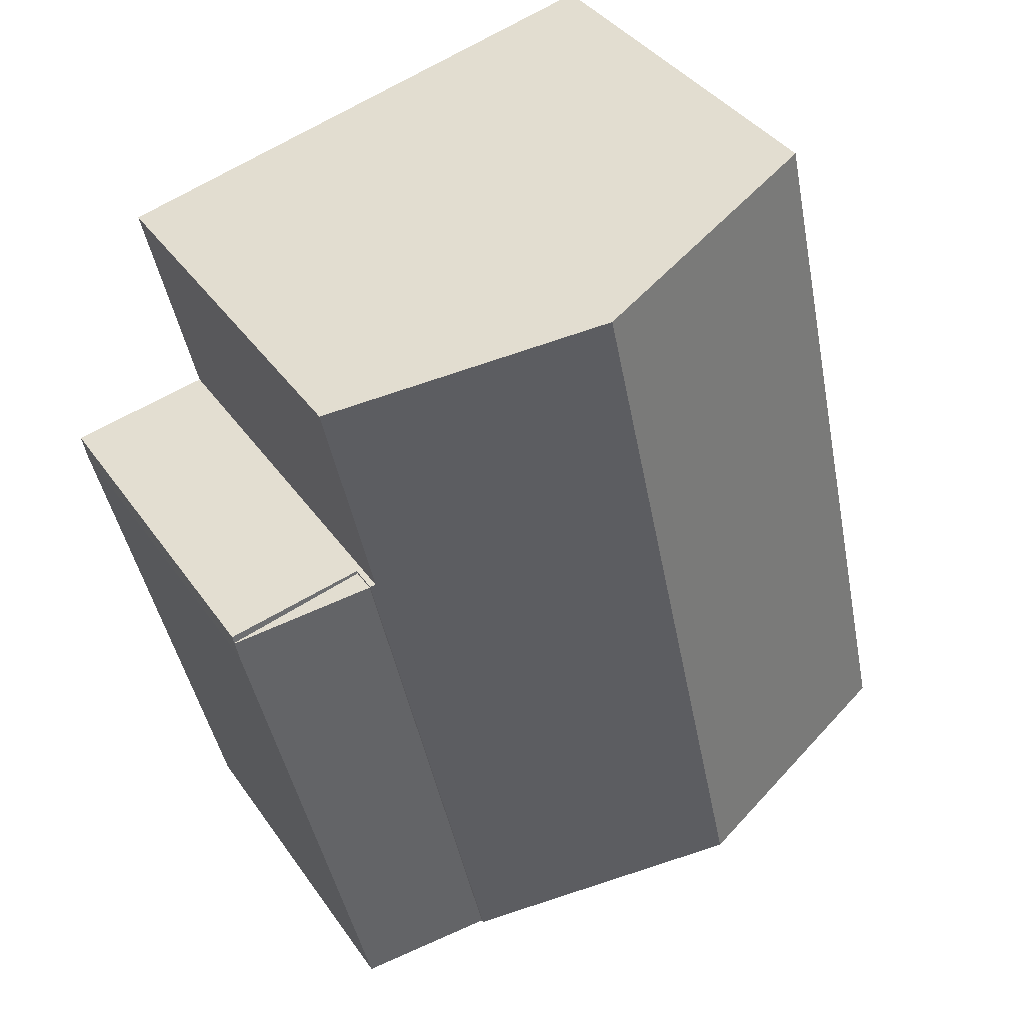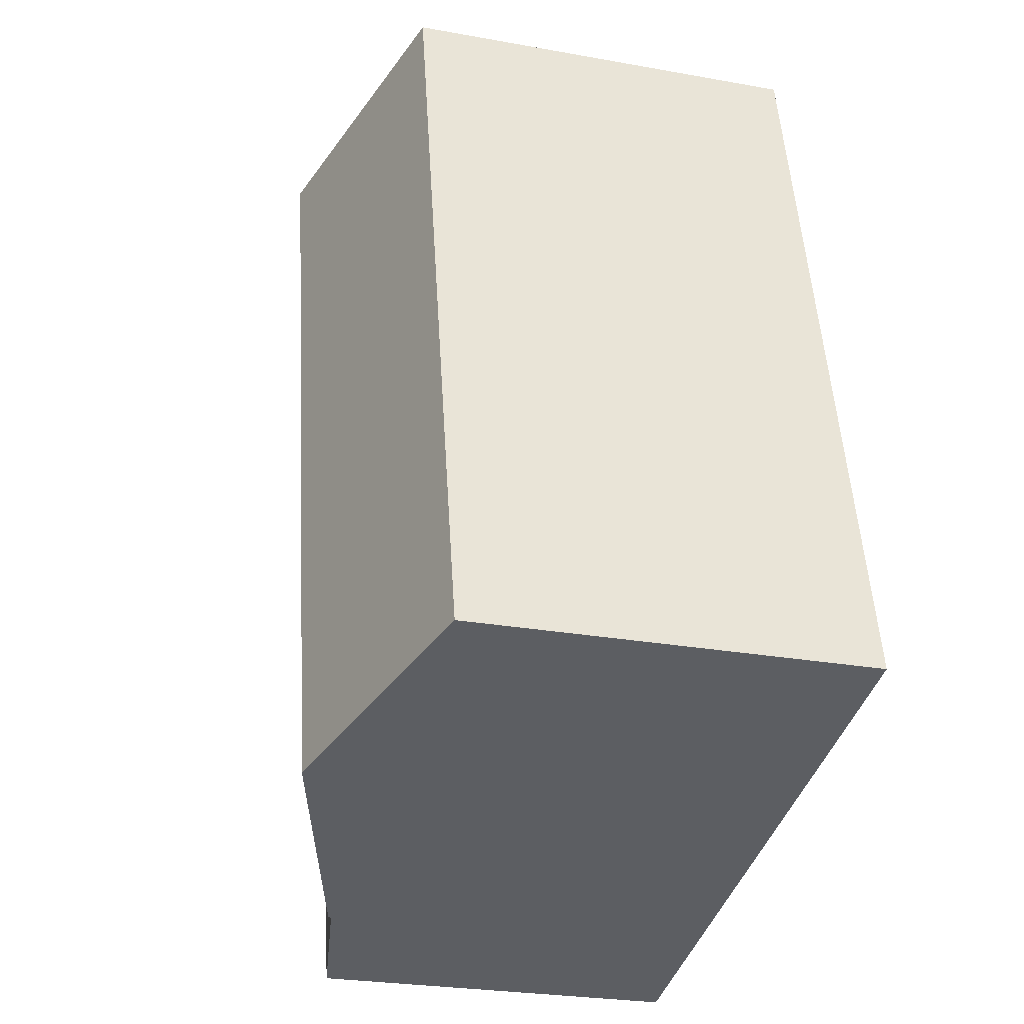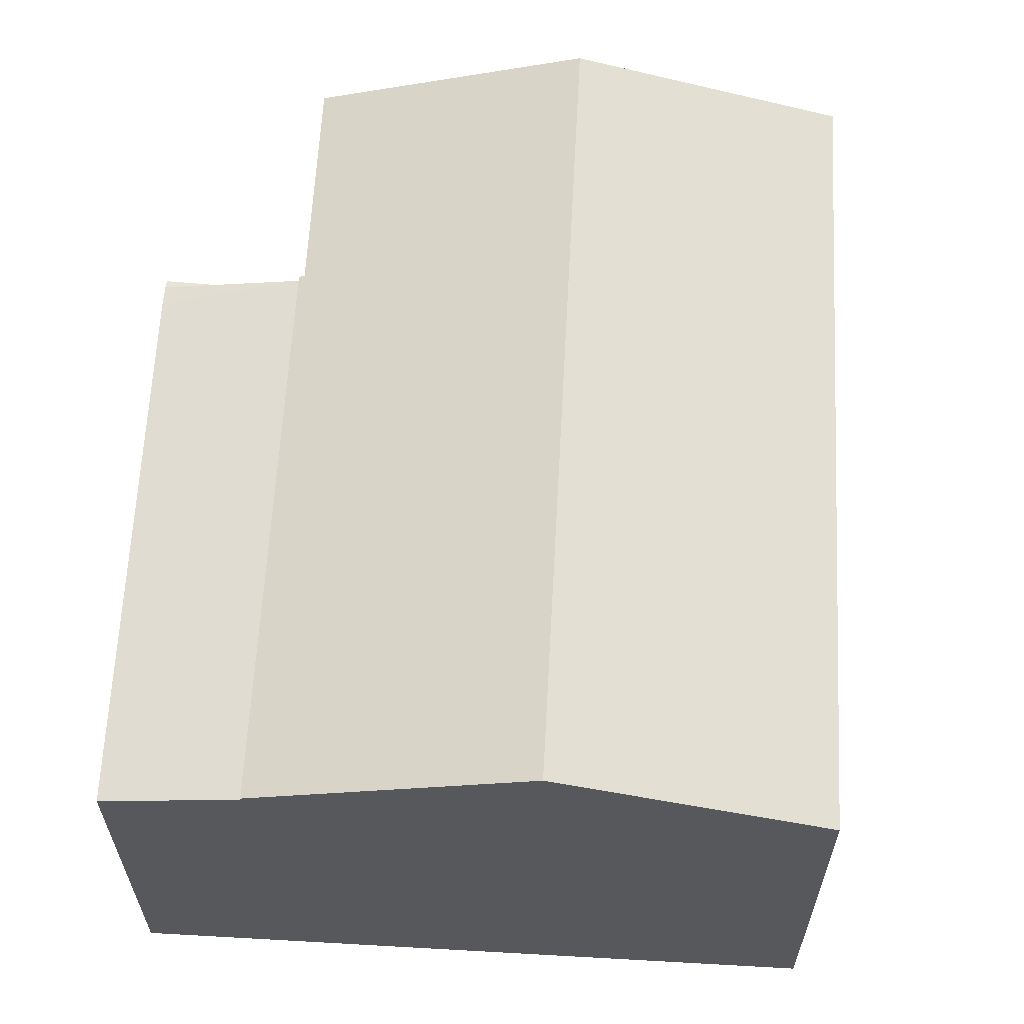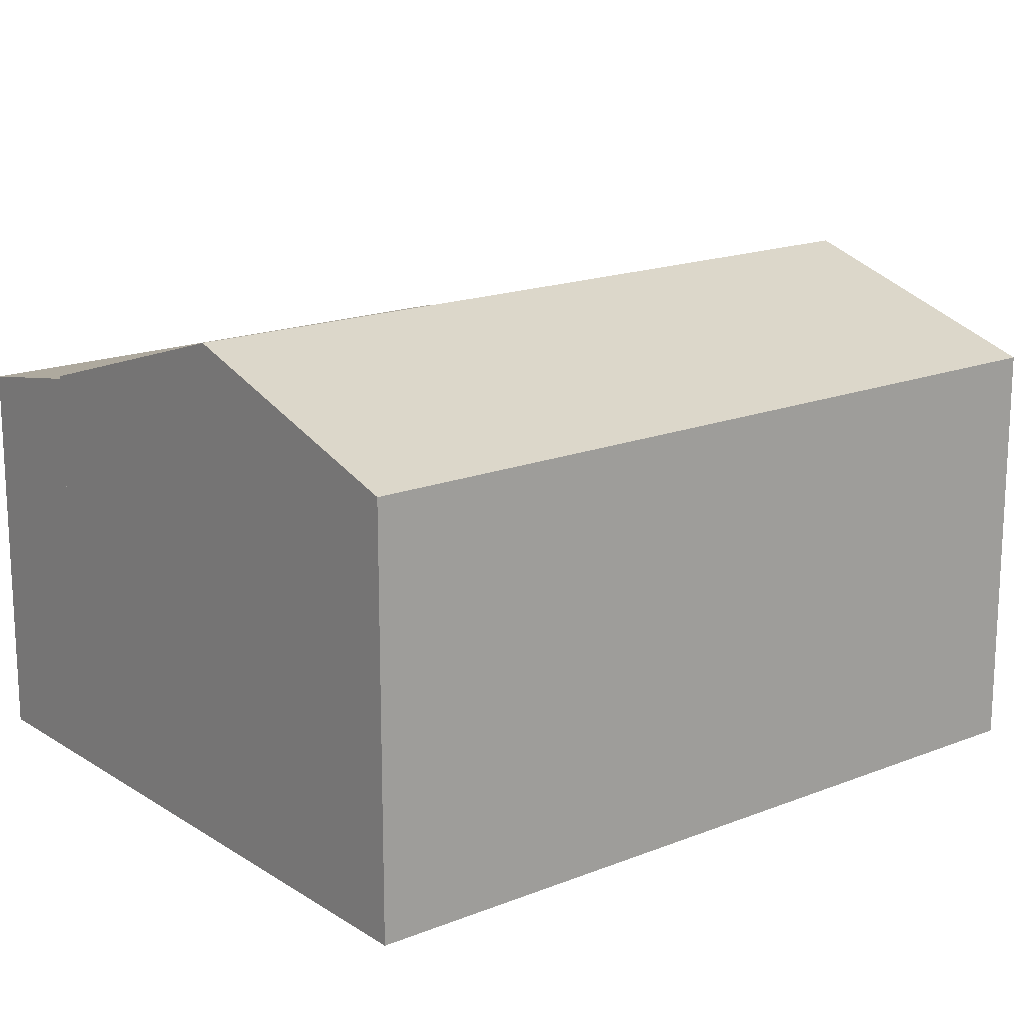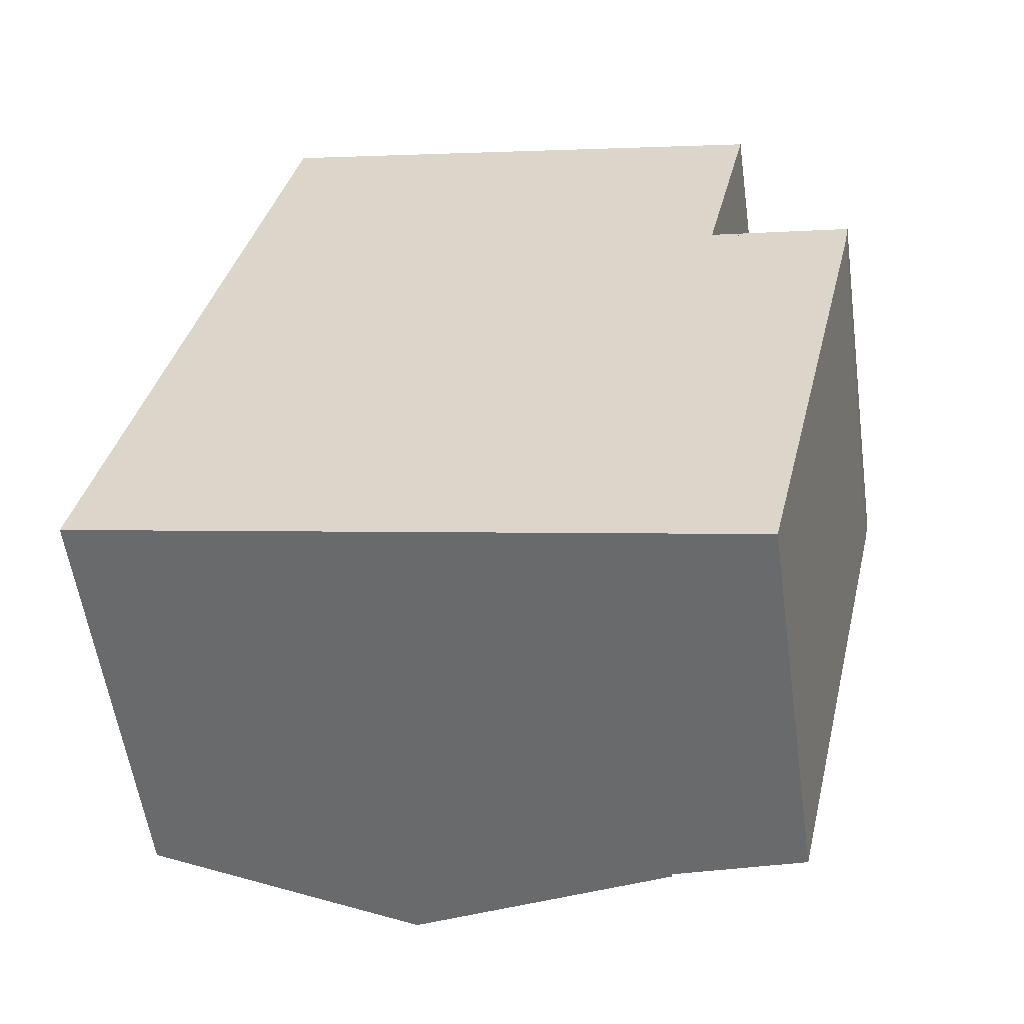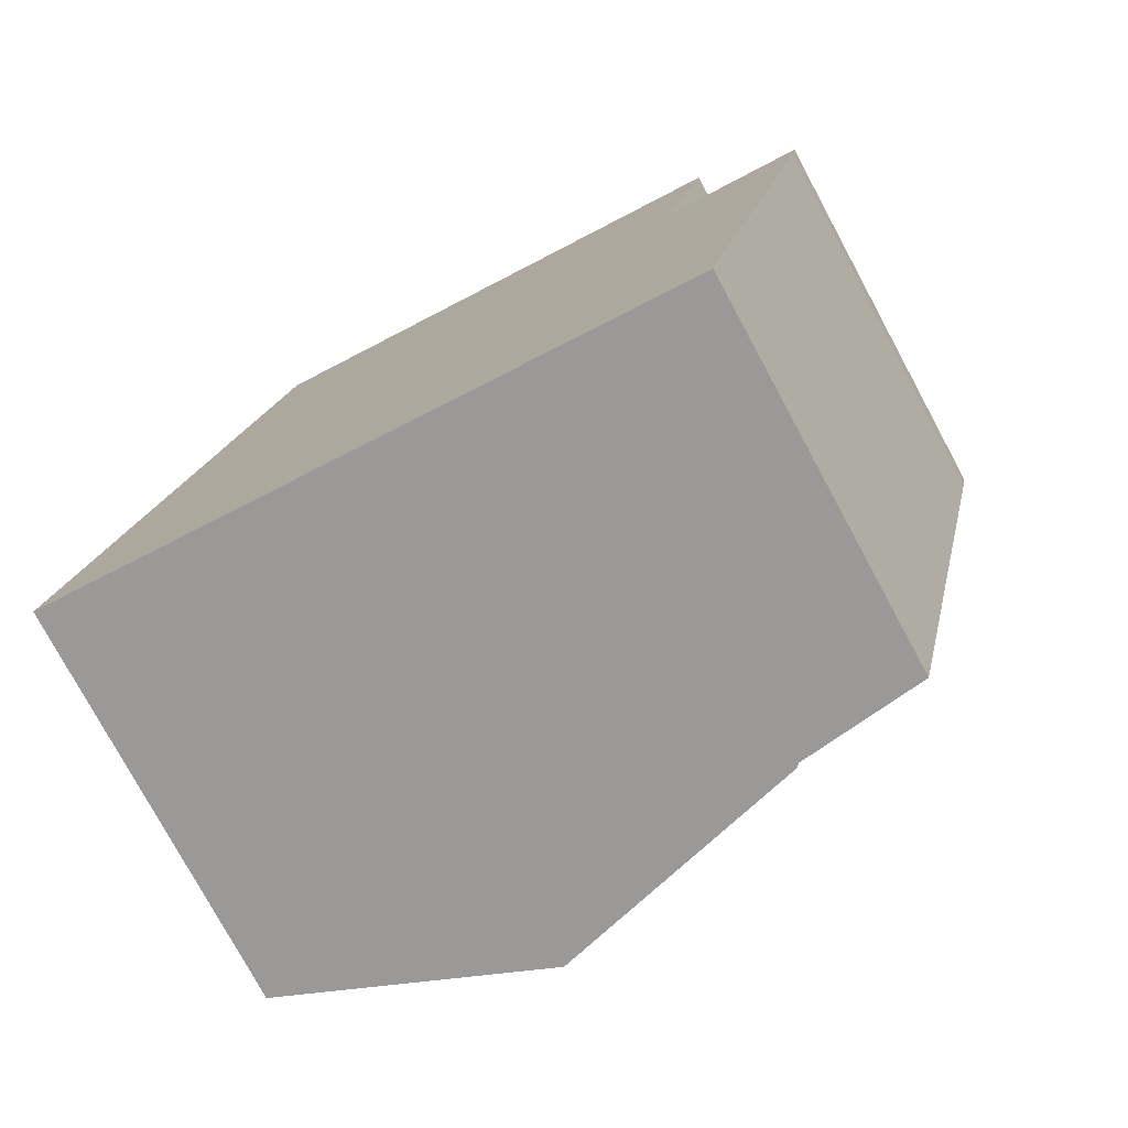
<metadata>
{"format":"obj","ext":"obj","renderer":"f3d","projection":"perspective","resolution":1024,"background":"white","views":[{"elev":38.0,"azim":149.2,"up":"+Z"},{"elev":-26.5,"azim":-105.8,"up":"+Z"},{"elev":62.0,"azim":-164.4,"up":"+Y"},{"elev":17.0,"azim":-116.1,"up":"+Y"},{"elev":-56.7,"azim":8.0,"up":"+Z"},{"elev":-77.4,"azim":28.4,"up":"+Z"}]}
</metadata>
<code>
v  9.194 7.022 -2.006
v  13.61 6.605 6.664
v  11.48 6.614 -2.505
v  11.31 7.029 7.519
v  13.67 6.607 7.003
v  11.31 -4.604e-16 7.519
v  9.194 1.228e-16 -2.006
v  13.67 -4.288e-16 7.003
v  13.61 -4.081e-16 6.664
v  11.48 1.534e-16 -2.505
v  11.31 7.071 7.519
v  11.23 7.101 7.594
v  11.32 7.071 7.576
v  7.538 8.518 12.46
v  12.08 7.1 11.41
v  6.665 8.518 8.532
v  9.194 7.071 -2.006
v  4.548 8.518 -0.993
v  2.117 7.101 9.525
v  0 7.101 4.348e-16
v  3.003 7.101 13.51
v  3.003 -8.272e-16 13.51
v  12.08 -6.985e-16 11.41
v  7.538 -7.629e-16 12.46
v  11.23 -4.65e-16 7.594
v  11.32 -4.639e-16 7.576
v  0 0 0
v  4.548 6.08e-17 -0.993
v  2.117 -5.832e-16 9.525
v  11.32 6.59 7.576
v  13.67 6.59 7.003
v  11.31 6.59 7.519
v  13.7 6.59 7.144
v  13.7 -4.374e-16 7.144
g defaultobject
f 1 2 3
f 2 1 4
f 2 4 5
f 1 6 4
f 6 1 7
f 6 5 4
f 5 6 8
f 8 2 5
f 2 8 9
f 2 10 3
f 10 2 9
f 3 7 1
f 7 3 10
f 10 6 7
f 6 10 9
f 6 9 8
f 11 12 13
f 12 14 15
f 14 12 16
f 16 12 11
f 16 11 17
f 16 17 18
f 19 18 20
f 18 19 16
f 16 19 21
f 16 21 14
f 22 14 21
f 14 22 15
f 15 22 23
f 23 22 24
f 25 13 12
f 13 25 26
f 15 25 12
f 25 15 23
f 26 11 13
f 11 26 17
f 17 26 7
f 7 26 6
f 7 18 17
f 18 7 20
f 20 7 27
f 27 7 28
f 19 22 21
f 22 19 20
f 22 20 29
f 29 20 27
f 26 25 6
f 6 28 7
f 28 6 27
f 27 6 29
f 29 6 25
f 29 25 23
f 29 23 22
f 22 23 24
f 30 31 32
f 31 30 33
f 26 33 30
f 33 26 34
f 34 31 33
f 31 34 8
f 8 32 31
f 32 8 6
f 6 30 32
f 30 6 26
f 26 8 34
f 8 26 6

</code>
